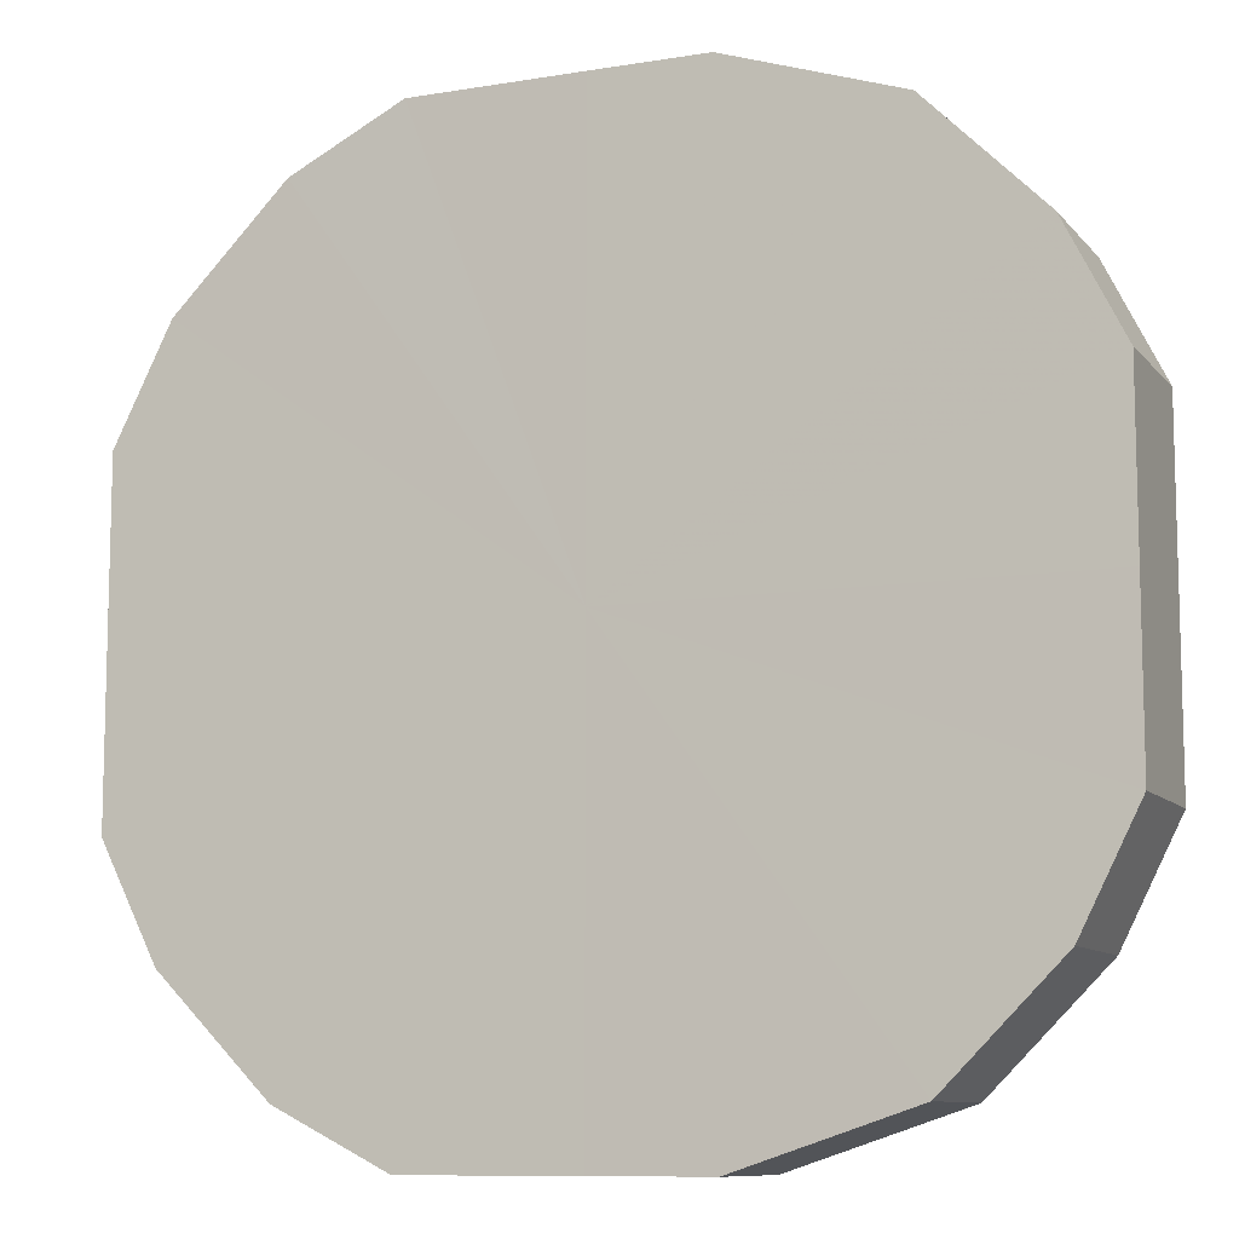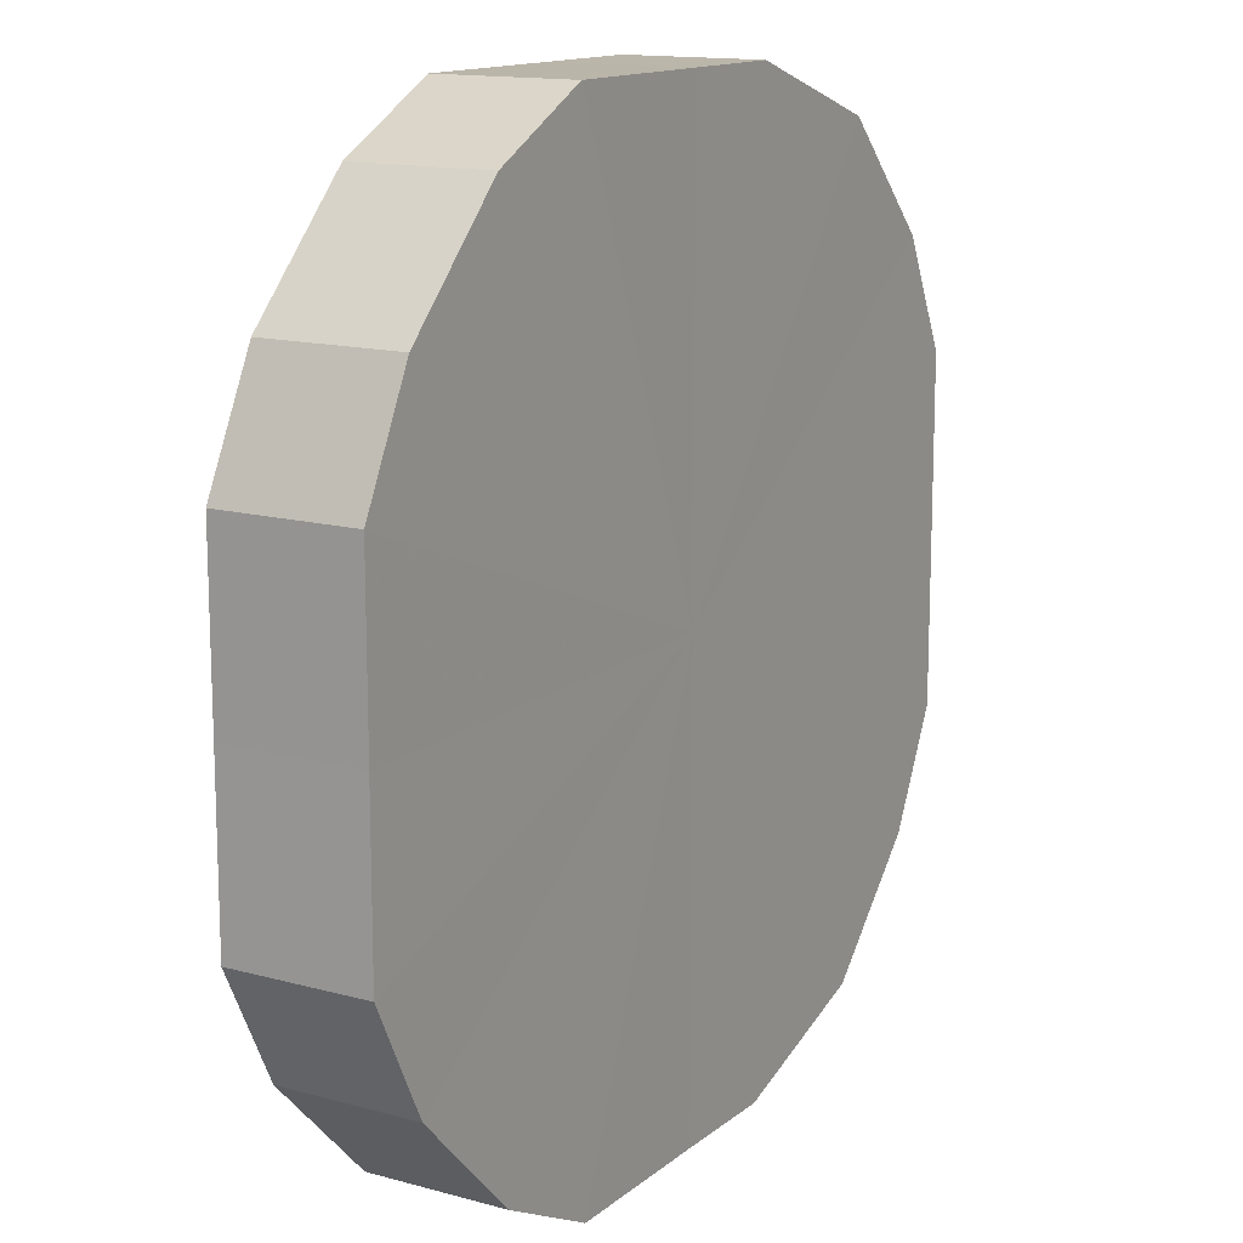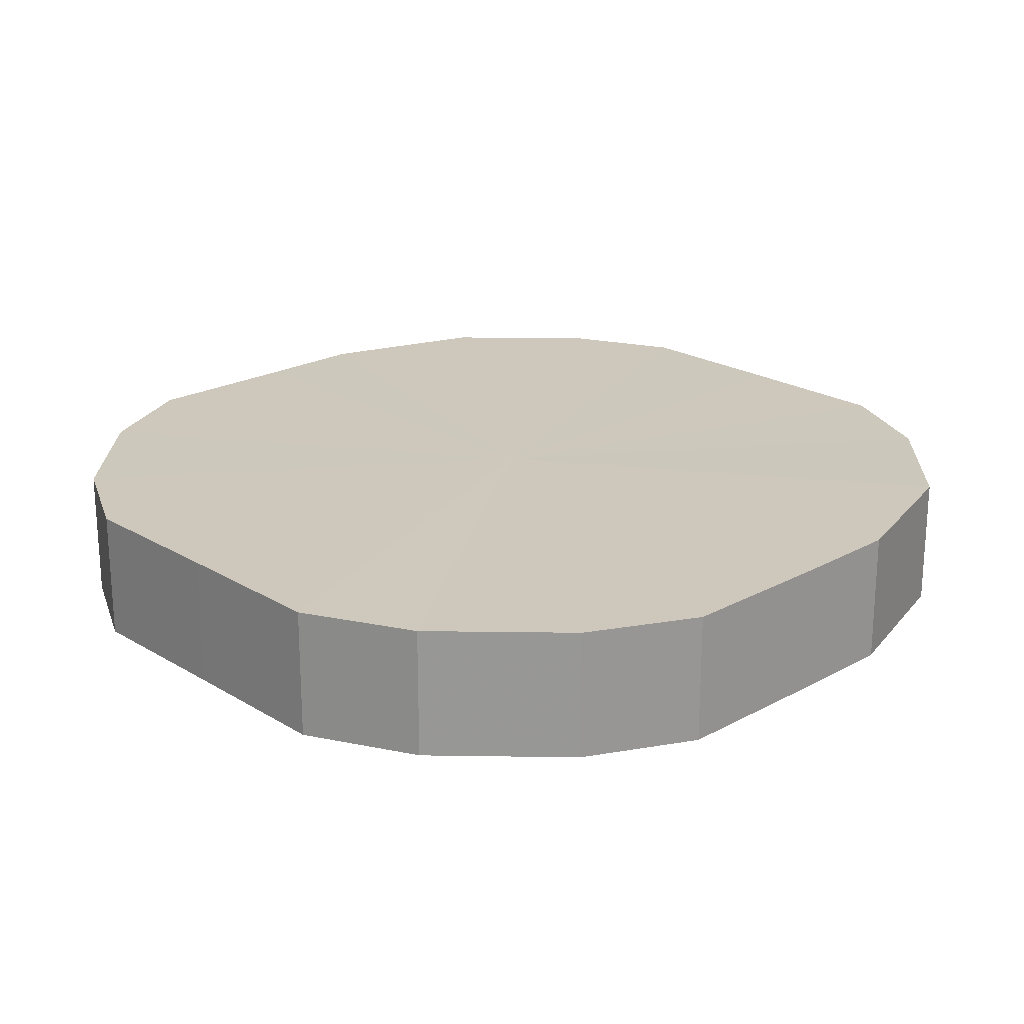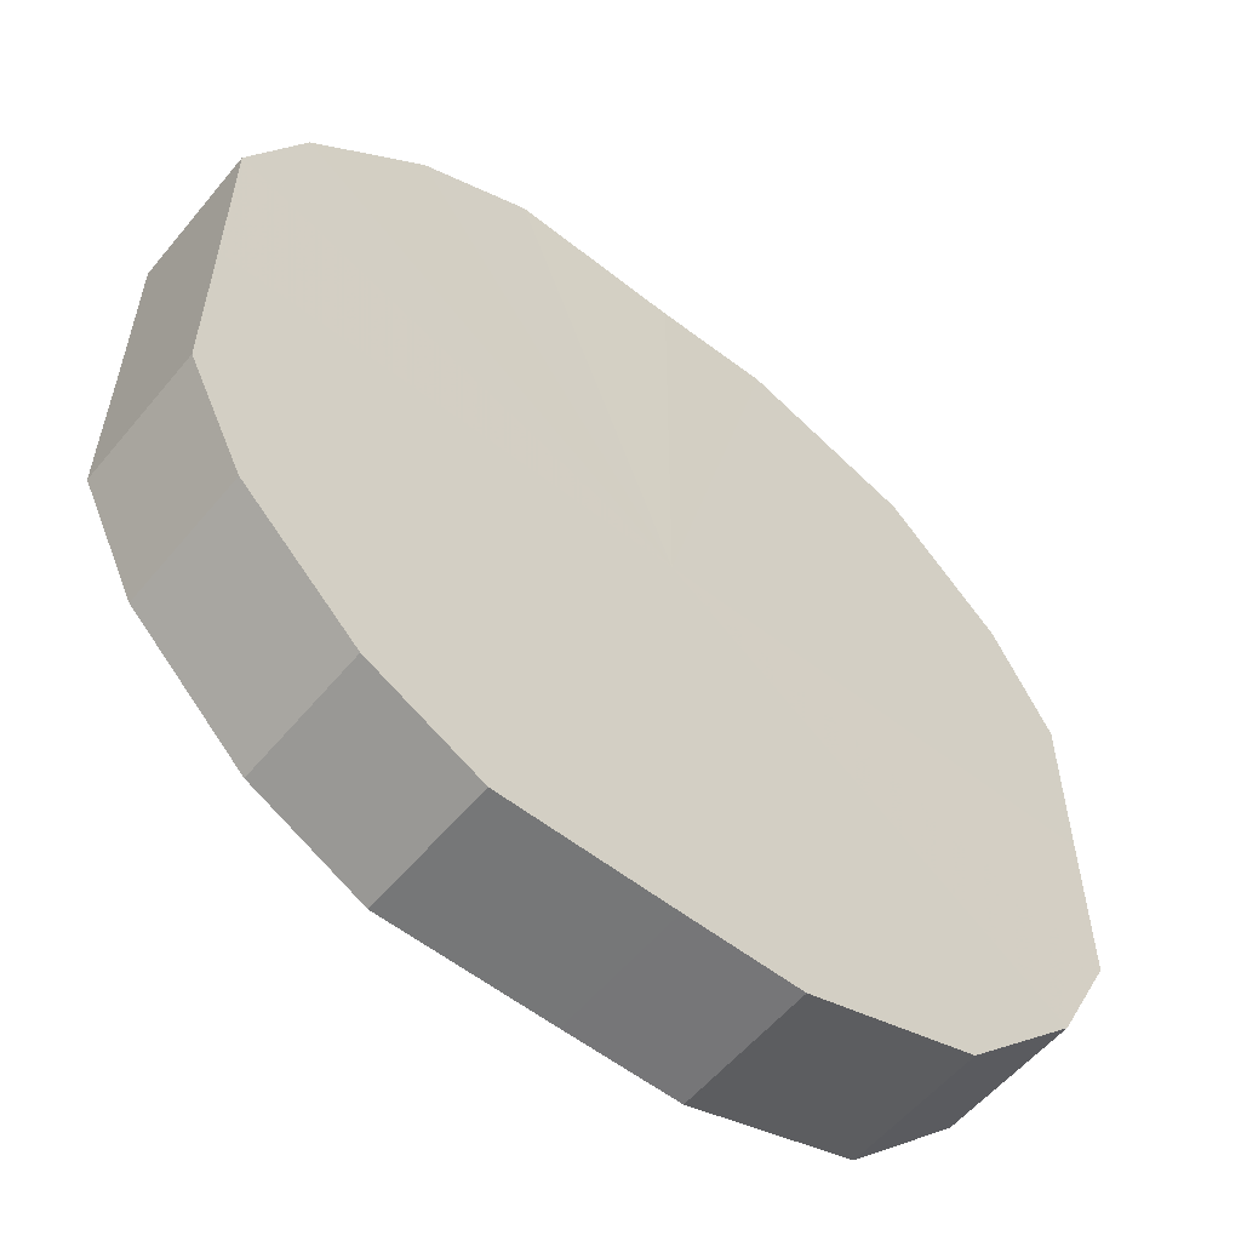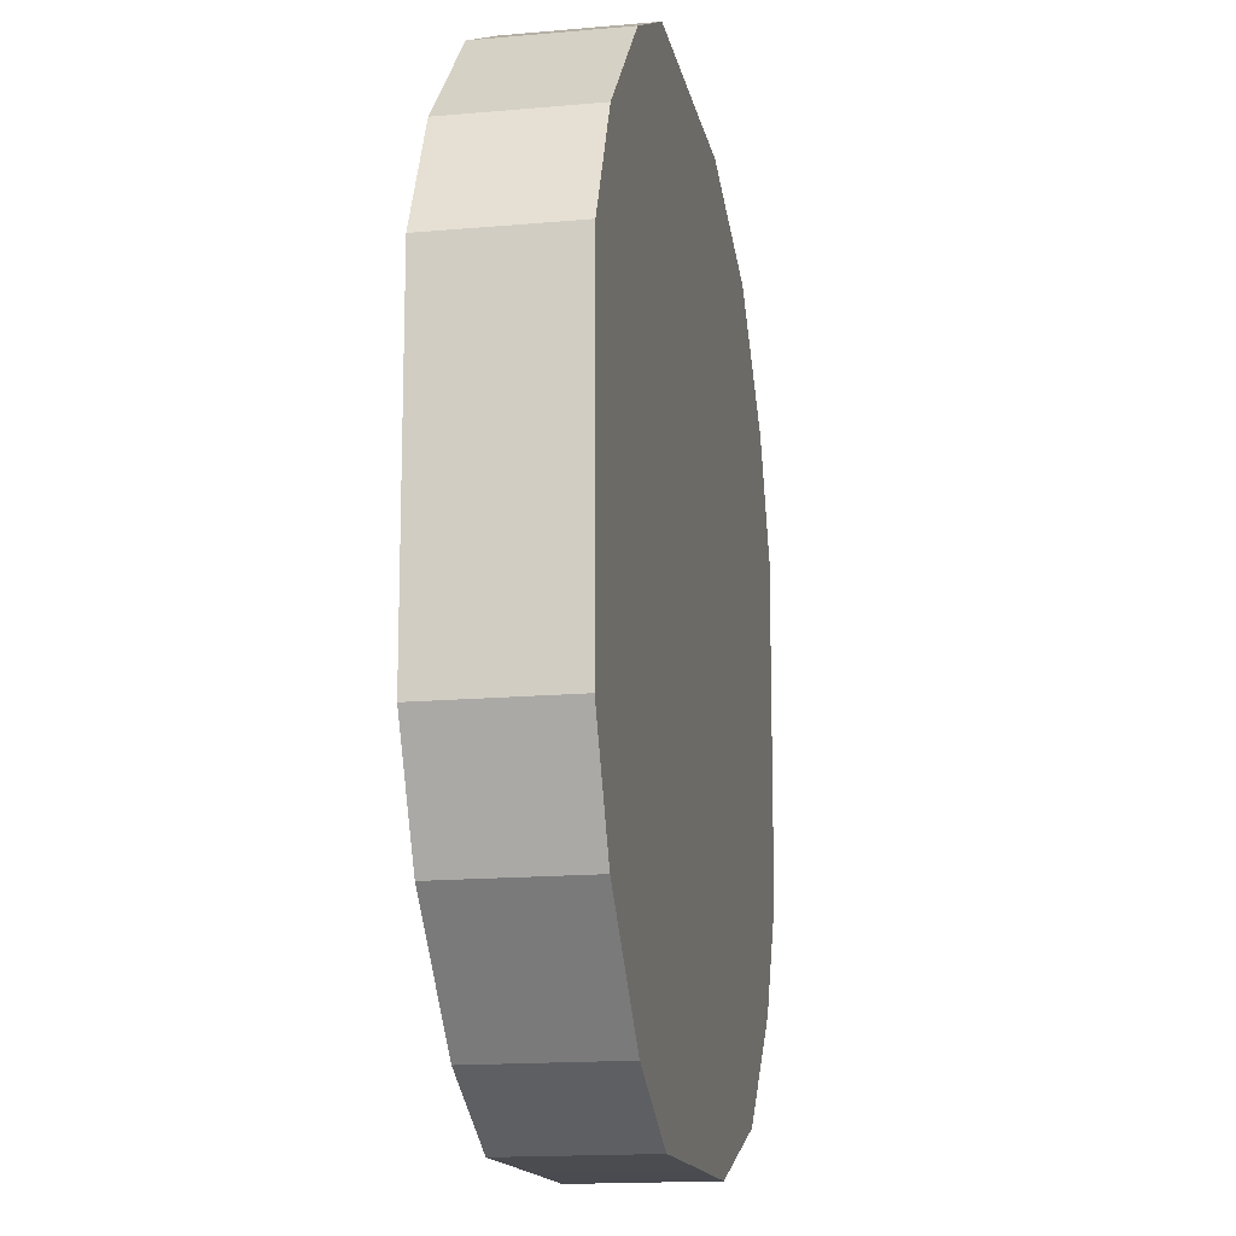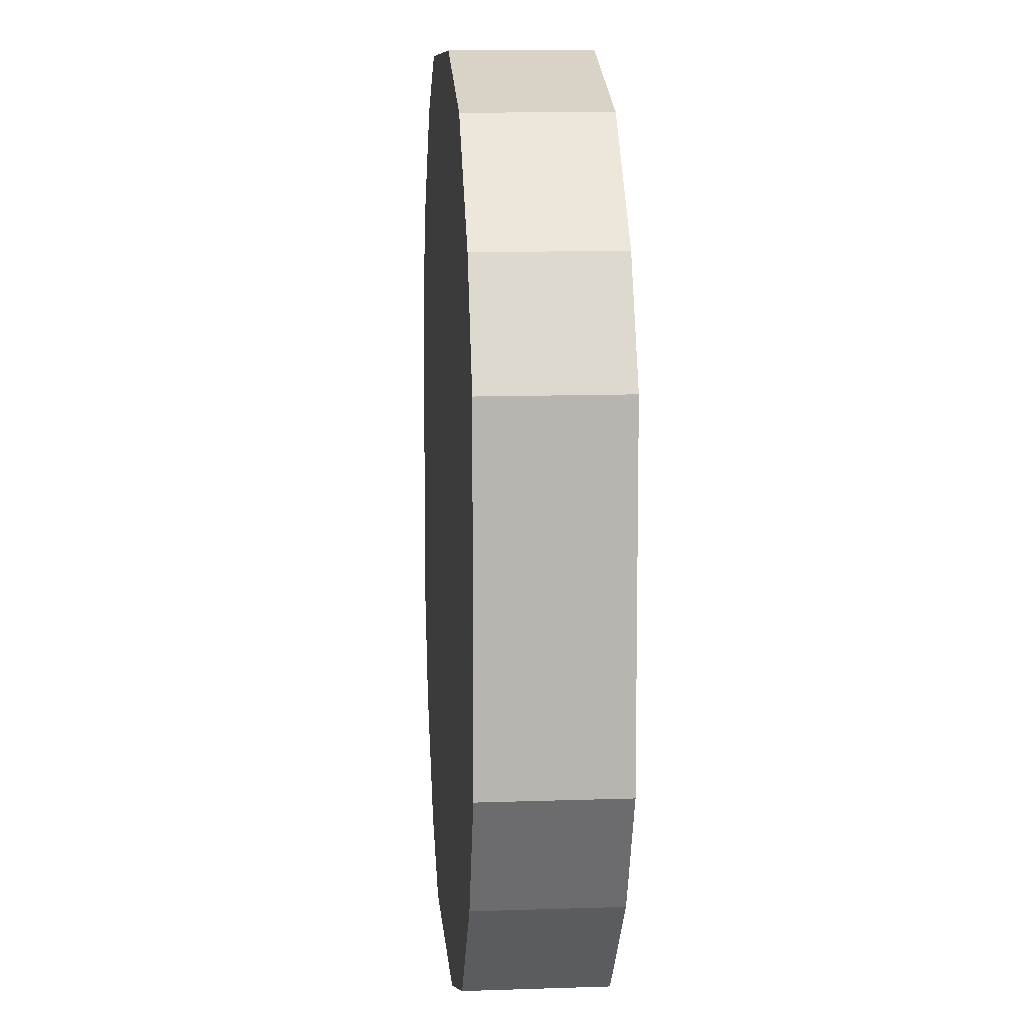
<metadata>
{"format":"obj","ext":"obj","renderer":"f3d","projection":"perspective","resolution":1024,"background":"white","views":[{"elev":-9.7,"azim":-156.9,"up":"+Y"},{"elev":14.0,"azim":120.9,"up":"+Y"},{"elev":22.0,"azim":136.4,"up":"+Z"},{"elev":-57.1,"azim":140.9,"up":"+Y"},{"elev":-14.6,"azim":100.5,"up":"+Y"},{"elev":9.3,"azim":-94.5,"up":"+Y"}]}
</metadata>
<code>
o 17133
v 2204 1855 7.31
v 2204 1855 7.31
v 2204 1855 7.334
v 2204 1856 7.31
v 2204 1855 7.334
v 2204 1855 7.31
v 2204 1855 7.334
v 2204 1856 7.31
v 2204 1856 7.334
v 2204 1855 7.31
v 2204 1855 7.334
v 2204 1856 7.31
v 2204 1856 7.334
v 2204 1855 7.31
v 2204 1855 7.334
v 2204 1856 7.31
v 2204 1856 7.334
v 2204 1855 7.31
v 2204 1855 7.334
v 2204 1856 7.31
v 2204 1856 7.334
v 2204 1855 7.31
v 2204 1855 7.334
v 2204 1856 7.31
v 2204 1856 7.334
v 2204 1855 7.31
v 2204 1855 7.334
v 2204 1856 7.31
v 2204 1856 7.334
v 2204 1855 7.31
v 2204 1855 7.334
v 2204 1855 7.31
v 2204 1856 7.334
v 2204 1855 7.31
v 2204 1855 7.334
v 2204 1855 7.31
v 2204 1855 7.334
v 2204 1855 7.31
v 2204 1855 7.334
v 2204 1855 7.334
v 2204 1855 7.31
v 2204 1855 7.334
v 2204 1855 7.334
v 2204 1856 7.31
v 2204 1856 7.334
v 2204 1855 7.31
v 2204 1855 7.334
v 2204 1856 7.31
v 2204 1856 7.334
v 2204 1856 7.31
v 2204 1856 7.334
v 2204 1855 7.31
v 2204 1855 7.334
v 2204 1856 7.31
v 2204 1856 7.334
v 2204 1856 7.31
v 2204 1856 7.334
v 2204 1855 7.31
v 2204 1855 7.334
v 2204 1856 7.31
v 2204 1856 7.334
v 2204 1856 7.31
v 2204 1856 7.334
v 2204 1855 7.31
v 2204 1855 7.334
v 2204 1855 7.31
v 2204 1855 7.334
v 2204 1855 7.31
v 2204 1855 7.334
v 2204 1855 7.31
v 2204 1855 7.334
v 2204 1855 7.31
v 2204 1855 7.334
v 2204 1855 7.31
v 2204 1855 7.334
v 2204 1855 7.31
v 2204 1855 7.334
v 2204 1855 7.31
v 2204 1855 7.334
v 2204 1855 7.31
v 2204 1855 7.31
v 2204 1855 7.31
v 2204 1855 7.31
v 2204 1856 7.31
v 2204 1855 7.31
v 2204 1856 7.31
v 2204 1855 7.31
v 2204 1856 7.31
v 2204 1855 7.31
v 2204 1856 7.31
v 2204 1855 7.31
v 2204 1856 7.31
v 2204 1855 7.31
v 2204 1856 7.31
v 2204 1855 7.31
v 2204 1856 7.31
v 2204 1855 7.31
v 2204 1855 7.31
v 2204 1855 7.31
v 2204 1855 7.31
v 2204 1855 7.31
v 2204 1855 7.334
v 2204 1855 7.334
v 2204 1855 7.334
v 2204 1856 7.334
v 2204 1855 7.334
v 2204 1856 7.334
v 2204 1855 7.334
v 2204 1856 7.334
v 2204 1855 7.334
v 2204 1856 7.334
v 2204 1855 7.334
v 2204 1856 7.334
v 2204 1855 7.334
v 2204 1856 7.334
v 2204 1855 7.334
v 2204 1856 7.334
v 2204 1855 7.334
v 2204 1855 7.334
v 2204 1855 7.334
v 2204 1855 7.334
v 2204 1855 7.334
f 1 2 3
f 2 4 5
f 6 1 7
f 4 8 9
f 10 6 11
f 8 12 13
f 14 10 15
f 12 16 17
f 18 14 19
f 16 20 21
f 22 18 23
f 20 24 25
f 26 22 27
f 24 28 29
f 30 26 31
f 28 32 33
f 34 30 35
f 32 36 37
f 38 34 39
f 36 38 40
f 41 42 43
f 44 45 42
f 46 43 47
f 48 49 45
f 50 51 49
f 52 47 53
f 54 55 51
f 56 57 55
f 58 53 59
f 60 61 57
f 62 63 61
f 64 59 65
f 66 67 63
f 68 69 67
f 70 65 71
f 72 73 69
f 74 75 73
f 76 71 77
f 78 79 75
f 80 77 79
f 81 82 83
f 83 82 84
f 85 82 81
f 84 82 86
f 87 82 85
f 86 82 88
f 89 82 87
f 88 82 90
f 91 82 89
f 90 82 92
f 93 82 91
f 92 82 94
f 95 82 93
f 94 82 96
f 97 82 95
f 96 82 98
f 99 82 97
f 98 82 100
f 101 82 99
f 100 82 101
f 102 103 104
f 103 105 104
f 106 102 104
f 105 107 104
f 108 106 104
f 107 109 104
f 110 108 104
f 109 111 104
f 112 110 104
f 111 113 104
f 114 112 104
f 113 115 104
f 116 114 104
f 115 117 104
f 118 116 104
f 117 119 104
f 120 118 104
f 119 121 104
f 122 120 104
f 121 122 104

</code>
